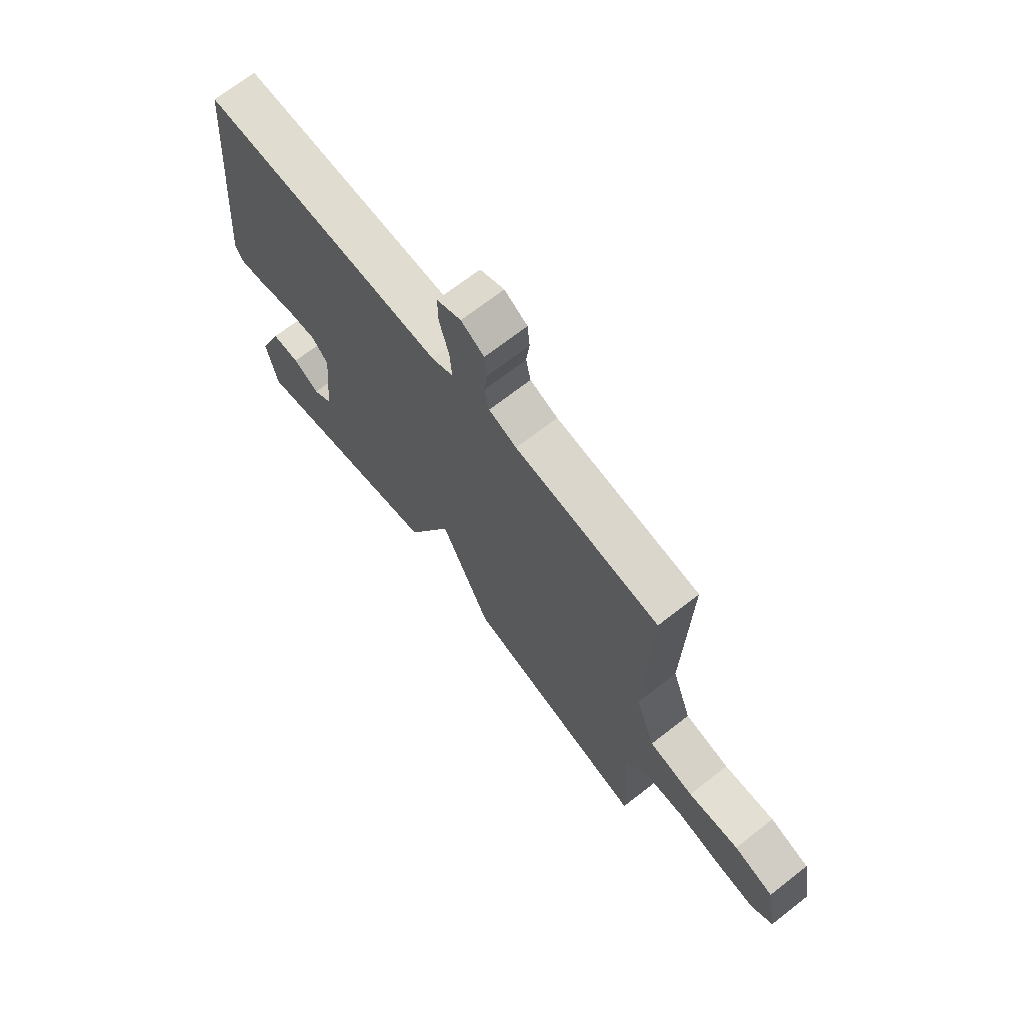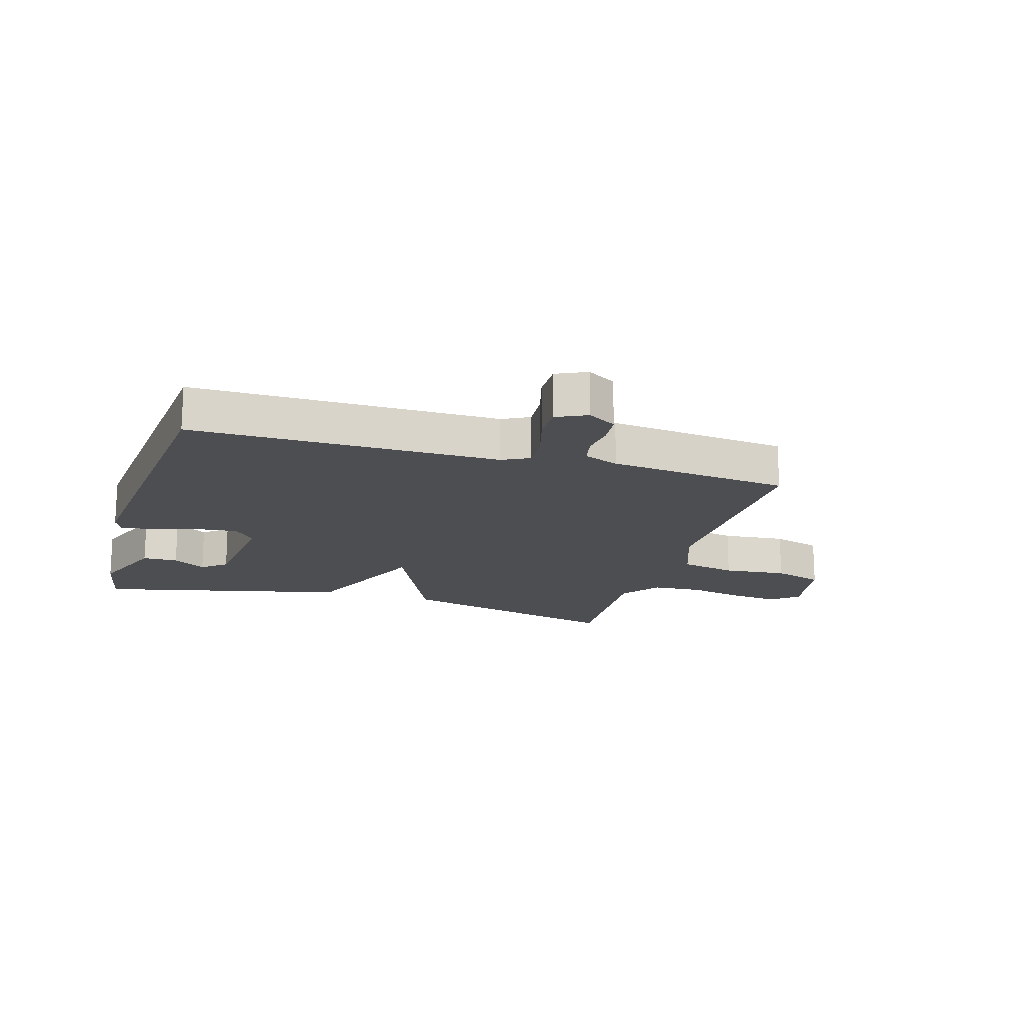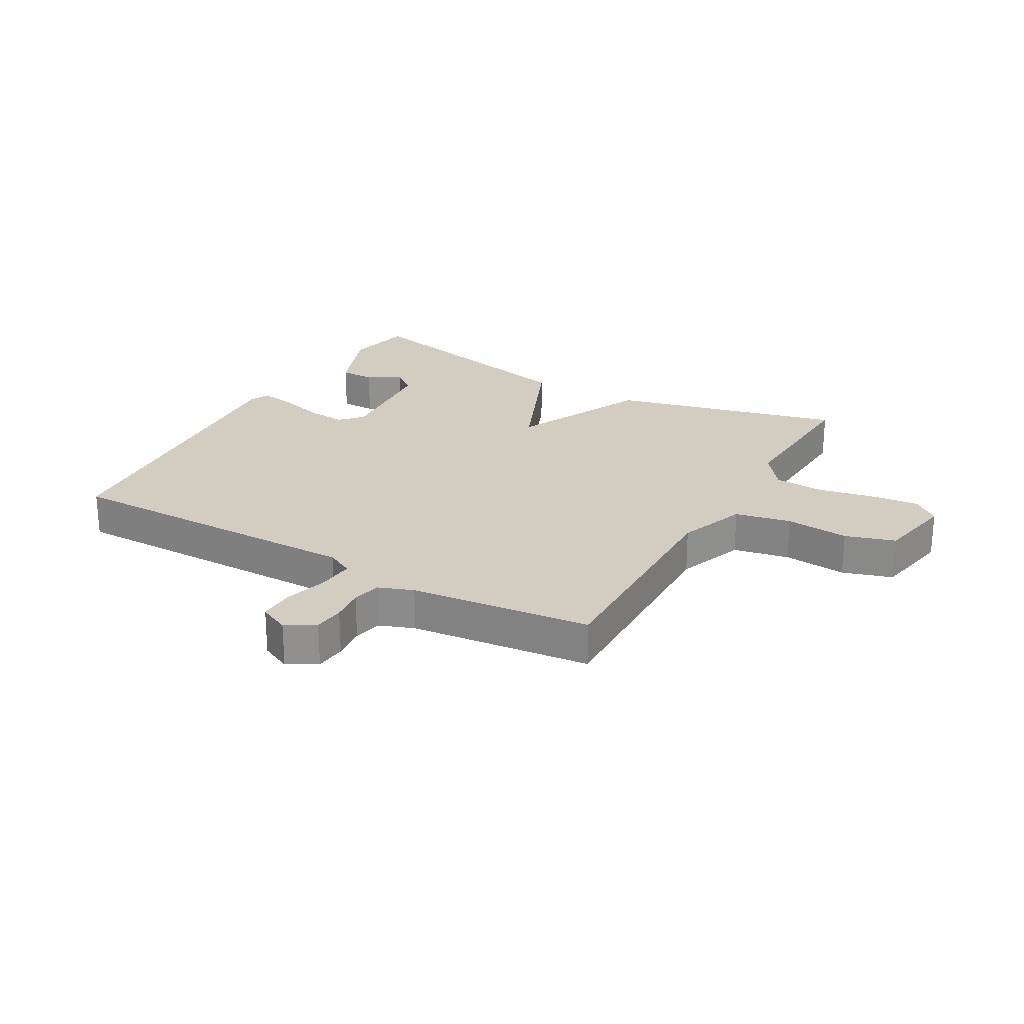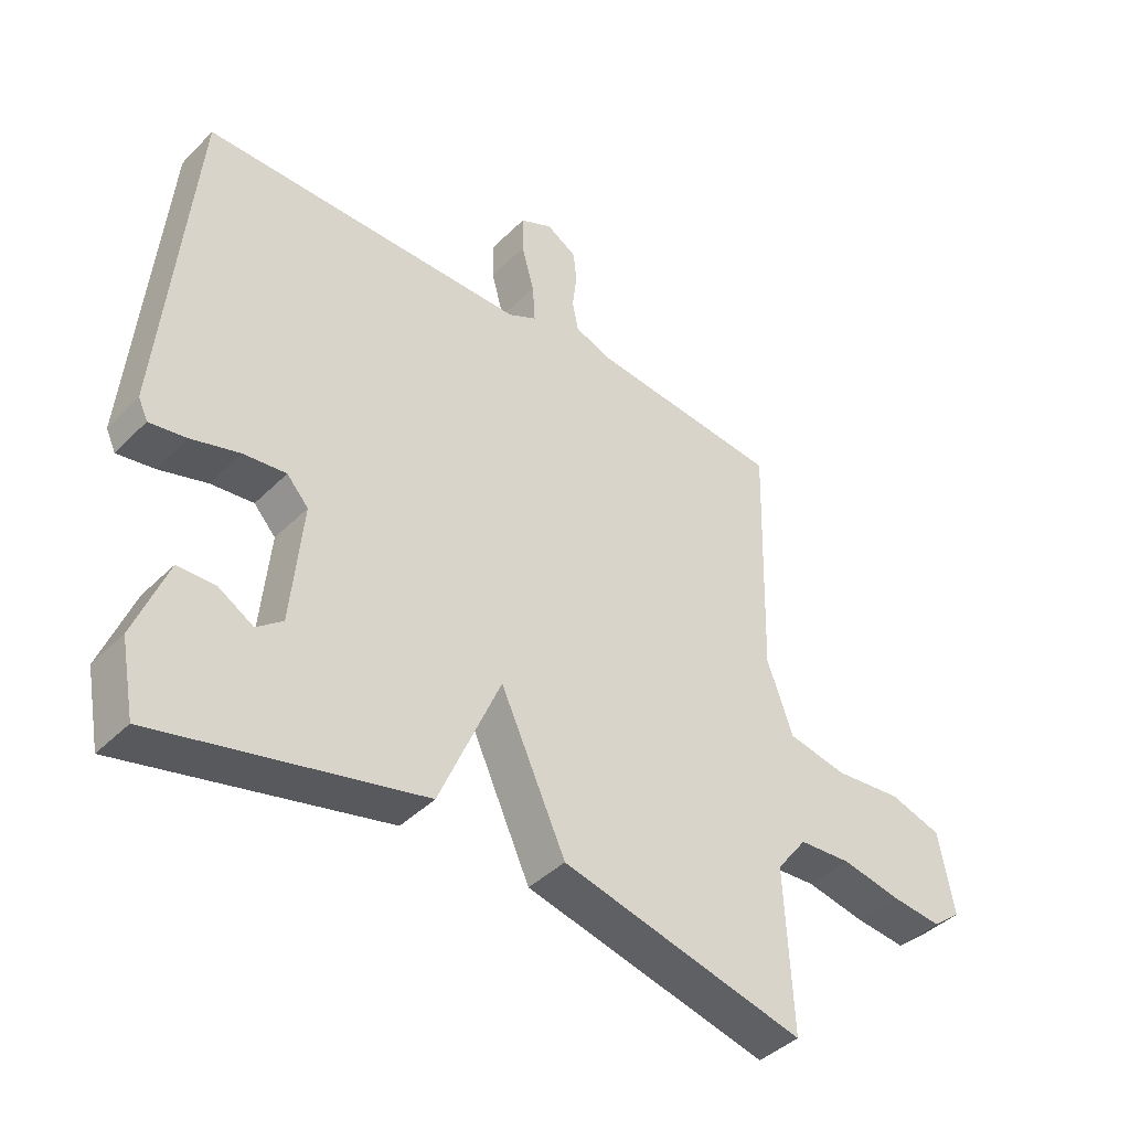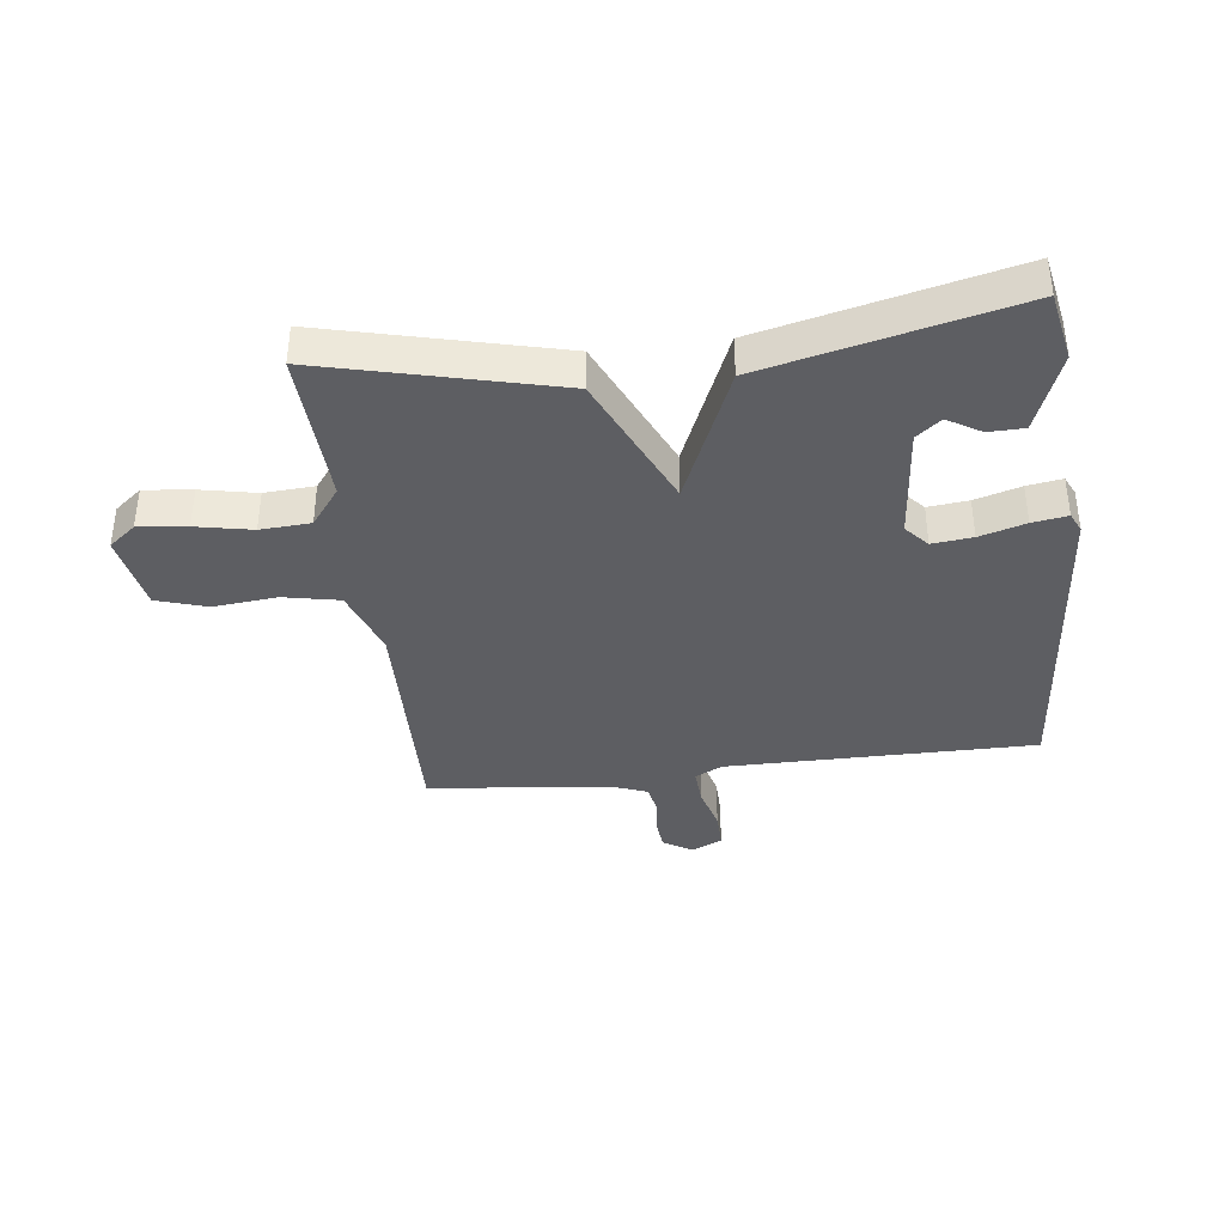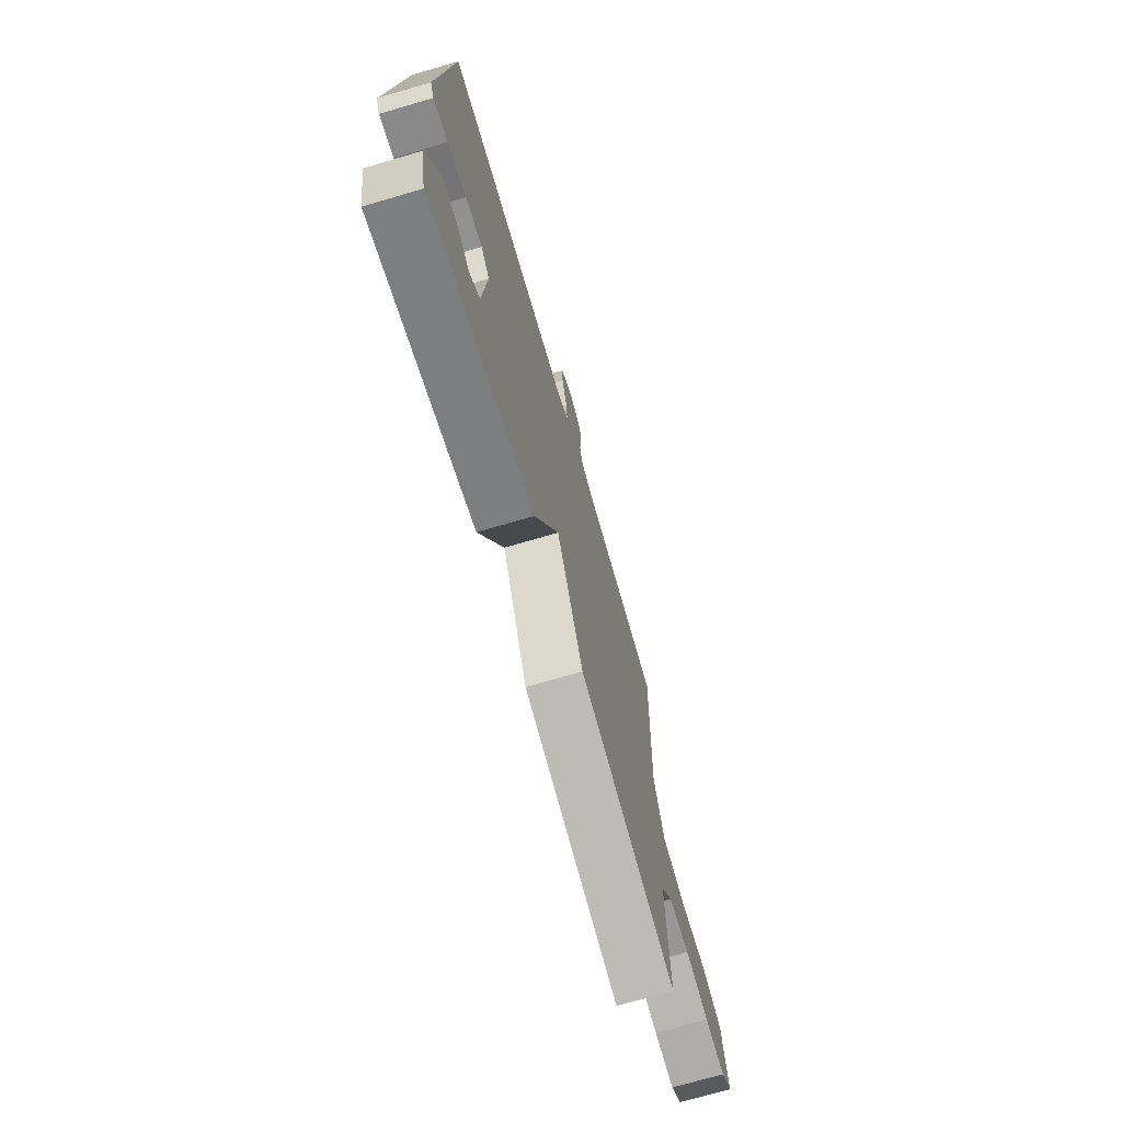
<metadata>
{"format":"obj","ext":"obj","renderer":"f3d","projection":"perspective","resolution":1024,"background":"white","views":[{"elev":69.4,"azim":52.0,"up":"+Z"},{"elev":-17.1,"azim":-16.5,"up":"+Y"},{"elev":24.4,"azim":29.8,"up":"+Y"},{"elev":-41.5,"azim":-40.1,"up":"+Z"},{"elev":-38.4,"azim":-172.9,"up":"+Y"},{"elev":-71.5,"azim":-73.7,"up":"+Z"}]}
</metadata>
<code>
v 0.5 0.07 -0.5
v 0.115 0.07 -0.404
v 0.012 0.07 -0.178
v -0.085 0.07 -0.404
v -0.5 0.07 -0.5
v -0.522 0.07 -0.385
v -0.471 0.07 -0.254
v -0.412 0.07 -0.253
v -0.357 0.07 -0.286
v -0.316 0.07 -0.254
v -0.298 0.07 -0.063
v -0.332 0.07 -0.025
v -0.399 0.07 -0.032
v -0.475 0.07 -0.054
v -0.533 0.07 -0.063
v -0.548 0.07 -0.031
v -0.5 0.07 0.5
v 0.013 0.07 0.498
v 0.058 0.07 0.521
v 0.054 0.07 0.582
v 0.034 0.07 0.655
v 0.033 0.07 0.716
v 0.084 0.07 0.74
v 0.132 0.07 0.711
v 0.137 0.07 0.66
v 0.13 0.07 0.603
v 0.14 0.07 0.555
v 0.198 0.07 0.533
v 0.5 0.07 0.5
v 0.49 0.07 0.112
v 0.531 0.07 -0.002
v 0.624 0.07 -0.021
v 0.73 0.07 -0.011
v 0.813 0.07 -0.037
v 0.837 0.07 -0.167
v 0.792 0.07 -0.203
v 0.712 0.07 -0.194
v 0.619 0.07 -0.175
v 0.536 0.07 -0.18
v 0.488 0.07 -0.243
v 0.5 0 -0.5
v 0.115 0 -0.404
v 0.012 0 -0.178
v -0.085 0 -0.404
v -0.5 0 -0.5
v -0.522 0 -0.385
v -0.471 0 -0.254
v -0.412 0 -0.253
v -0.357 0 -0.286
v -0.316 0 -0.254
v -0.298 0 -0.063
v -0.332 0 -0.025
v -0.399 0 -0.032
v -0.475 0 -0.054
v -0.533 0 -0.063
v -0.548 0 -0.031
v -0.5 0 0.5
v 0.013 0 0.498
v 0.058 0 0.521
v 0.054 0 0.582
v 0.034 0 0.655
v 0.033 0 0.716
v 0.084 0 0.74
v 0.132 0 0.711
v 0.137 0 0.66
v 0.13 0 0.603
v 0.14 0 0.555
v 0.198 0 0.533
v 0.5 0 0.5
v 0.49 0 0.112
v 0.531 0 -0.002
v 0.624 0 -0.021
v 0.73 0 -0.011
v 0.813 0 -0.037
v 0.837 0 -0.167
v 0.792 0 -0.203
v 0.712 0 -0.194
v 0.619 0 -0.175
v 0.536 0 -0.18
v 0.488 0 -0.243
f 36 37 38
f 35 36 38
f 34 35 38
f 33 34 38
f 32 33 38
f 31 32 38 39
f 30 31 39 40
f 28 29 30
f 27 28 30 40
f 24 25 26
f 23 24 26
f 22 23 26
f 21 22 26
f 20 21 26
f 19 20 26 27
f 1 2 3
f 40 1 3
f 27 40 3
f 19 27 3
f 18 19 3
f 16 17 18
f 15 16 18
f 14 15 18
f 13 14 18
f 7 8 9
f 6 7 9
f 5 6 9
f 5 9 10
f 4 5 10
f 3 4 10 11
f 12 13 18
f 3 11 12 18
f 78 77 76
f 78 76 75
f 78 75 74
f 78 74 73
f 78 73 72
f 79 78 72 71
f 80 79 71 70
f 70 69 68
f 80 70 68 67
f 66 65 64
f 66 64 63
f 66 63 62
f 66 62 61
f 66 61 60
f 67 66 60 59
f 43 42 41
f 43 41 80
f 43 80 67
f 43 67 59
f 43 59 58
f 58 57 56
f 58 56 55
f 58 55 54
f 58 54 53
f 49 48 47
f 49 47 46
f 49 46 45
f 50 49 45
f 50 45 44
f 51 50 44 43
f 58 53 52
f 58 52 51 43
f 1 41 42 2
f 2 42 43 3
f 3 43 44 4
f 4 44 45 5
f 5 45 46 6
f 6 46 47 7
f 7 47 48 8
f 8 48 49 9
f 9 49 50 10
f 10 50 51 11
f 11 51 52 12
f 12 52 53 13
f 13 53 54 14
f 14 54 55 15
f 15 55 56 16
f 16 56 57 17
f 17 57 58 18
f 18 58 59 19
f 19 59 60 20
f 20 60 61 21
f 21 61 62 22
f 22 62 63 23
f 23 63 64 24
f 24 64 65 25
f 25 65 66 26
f 26 66 67 27
f 27 67 68 28
f 28 68 69 29
f 29 69 70 30
f 30 70 71 31
f 31 71 72 32
f 32 72 73 33
f 33 73 74 34
f 34 74 75 35
f 35 75 76 36
f 36 76 77 37
f 37 77 78 38
f 38 78 79 39
f 39 79 80 40
f 40 80 41 1

</code>
